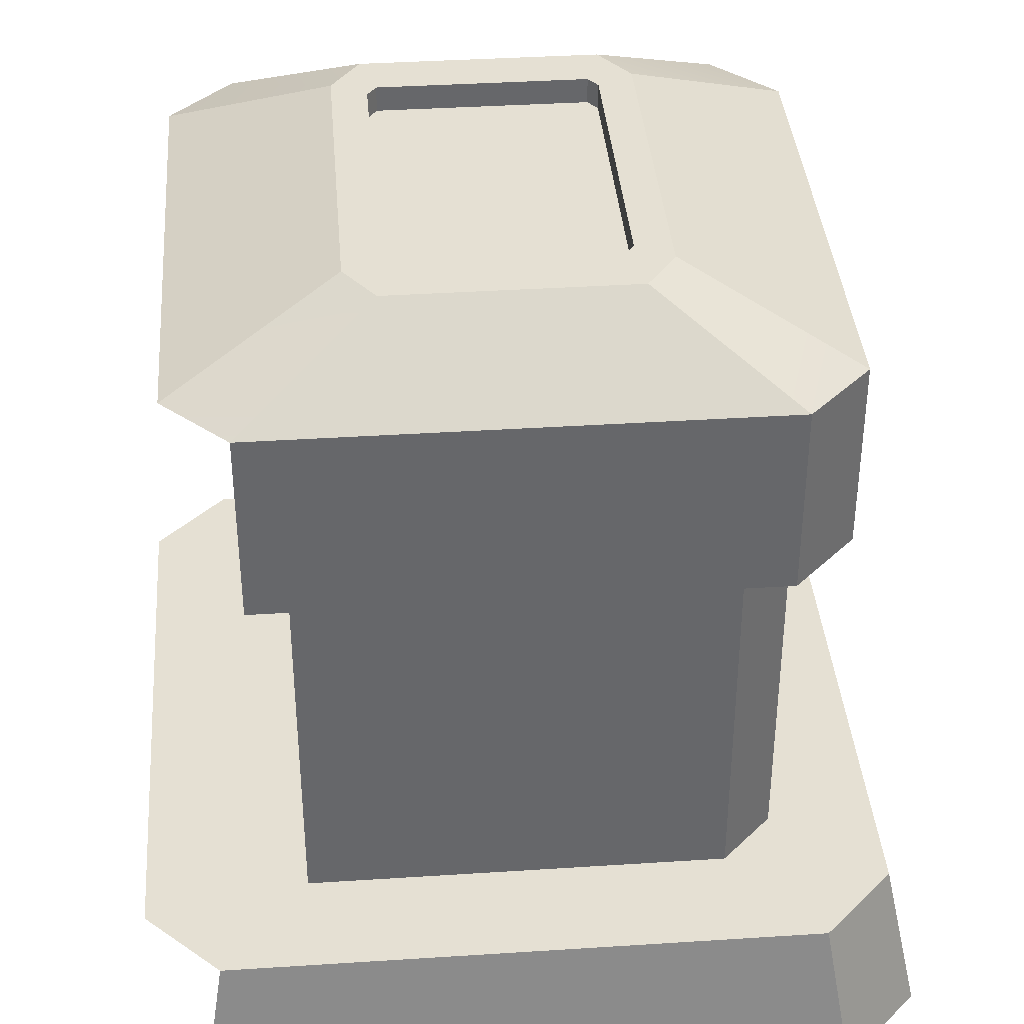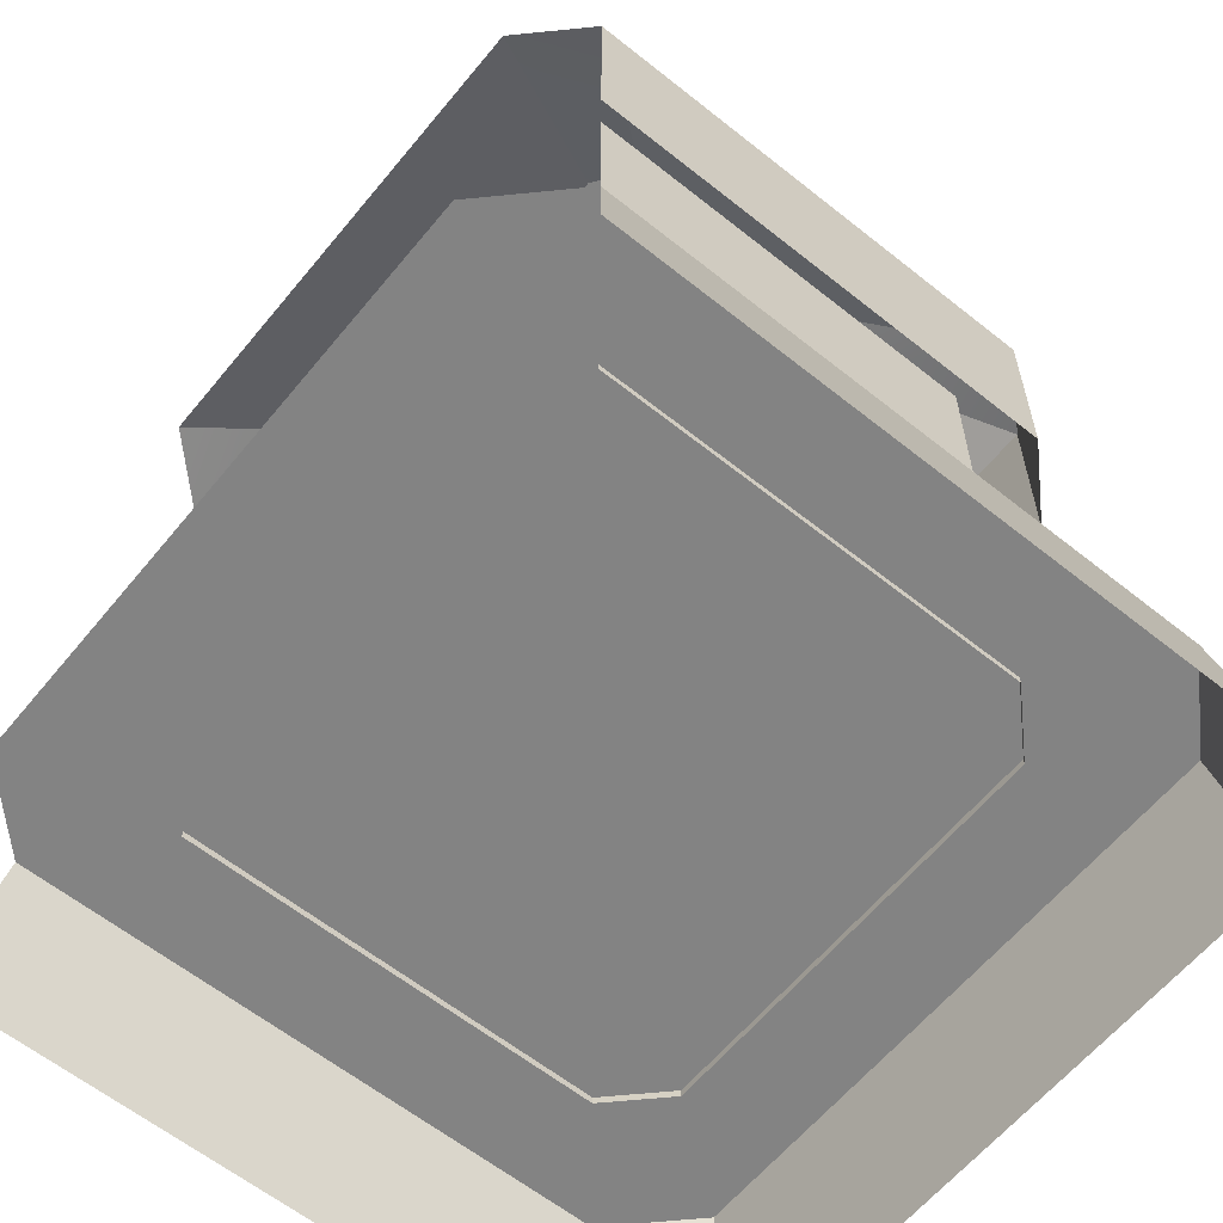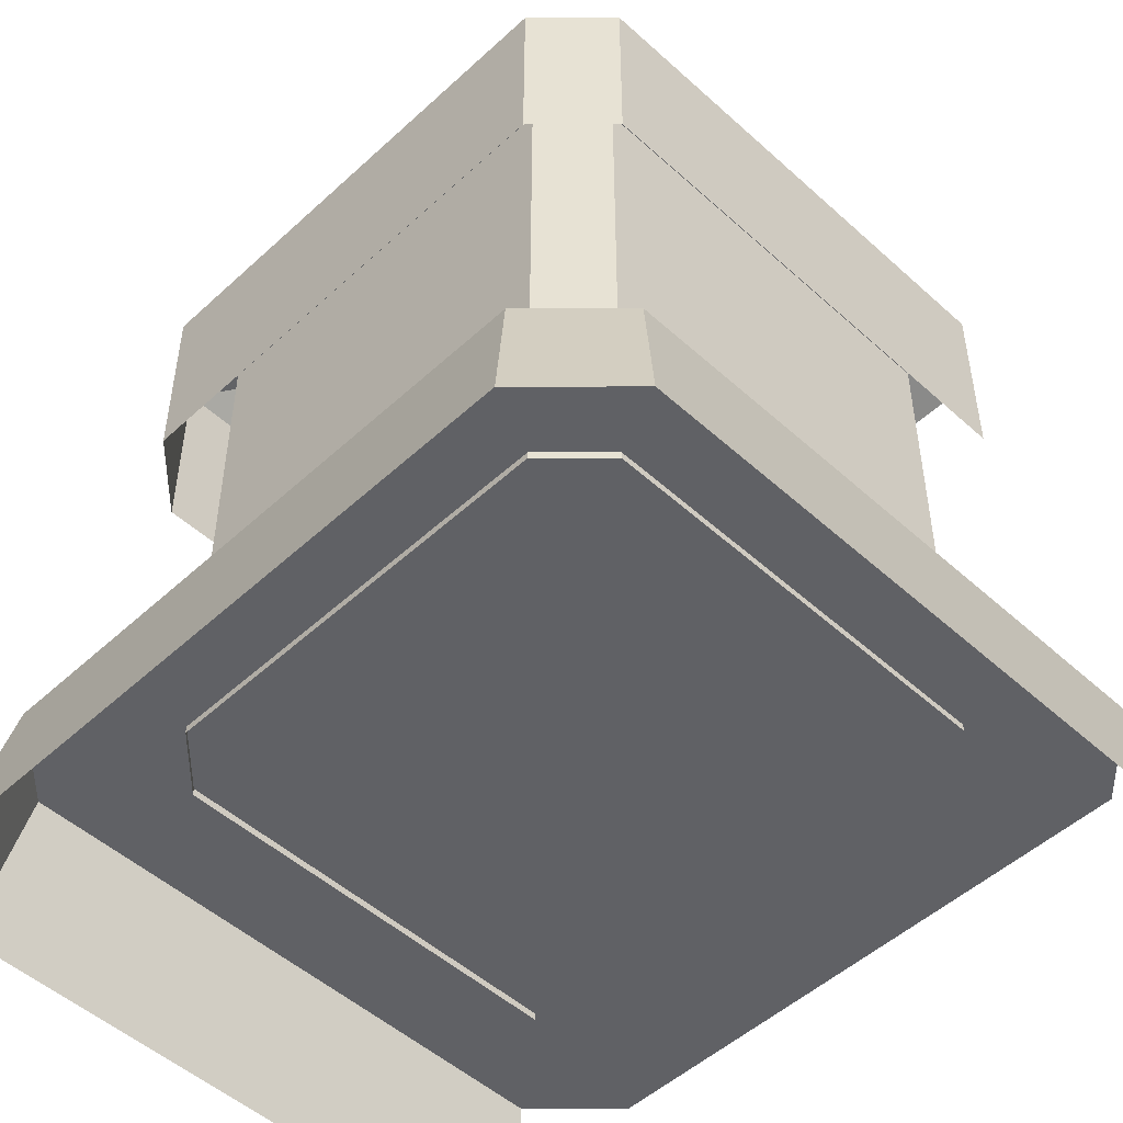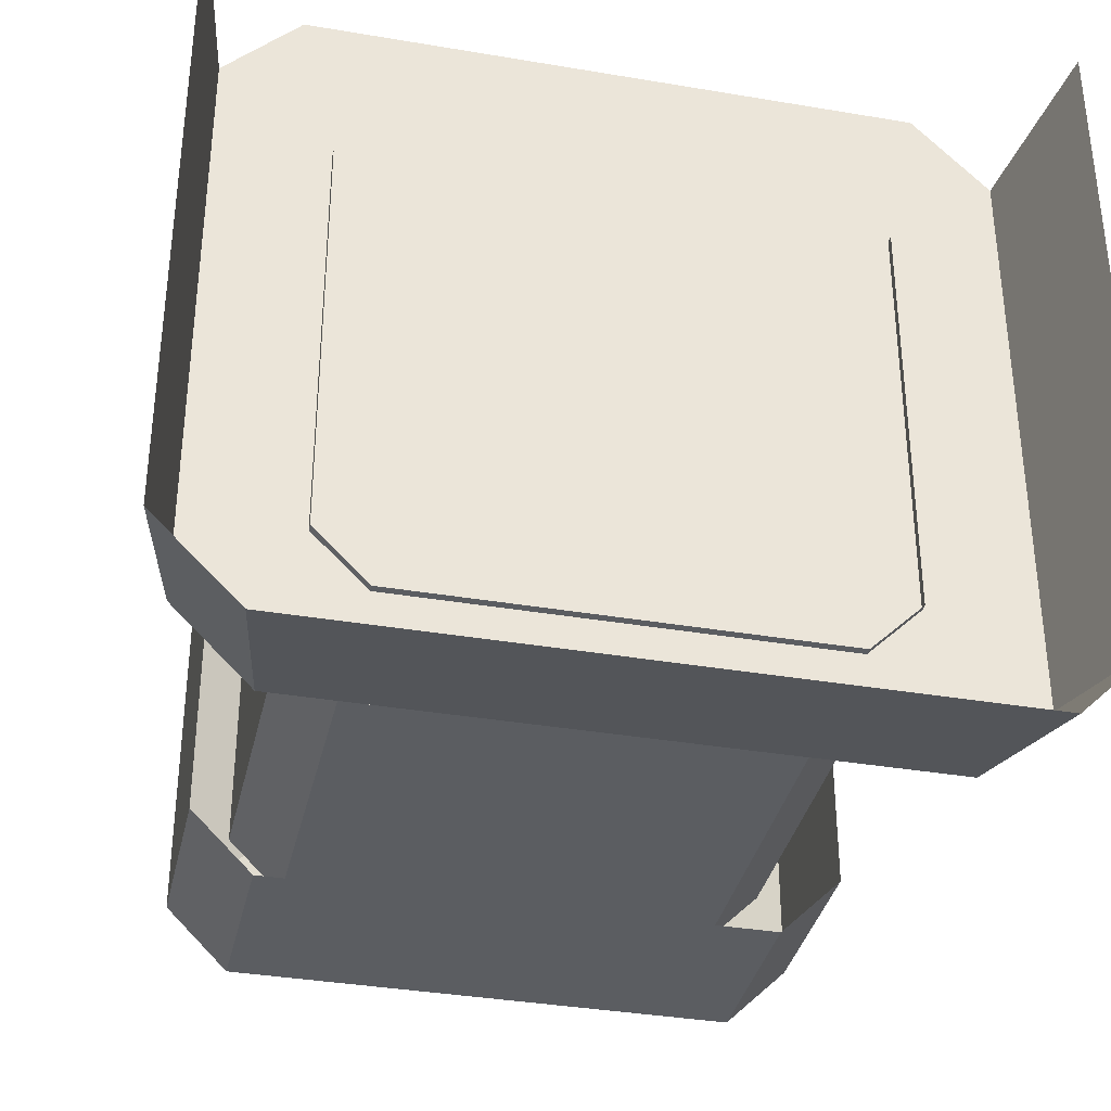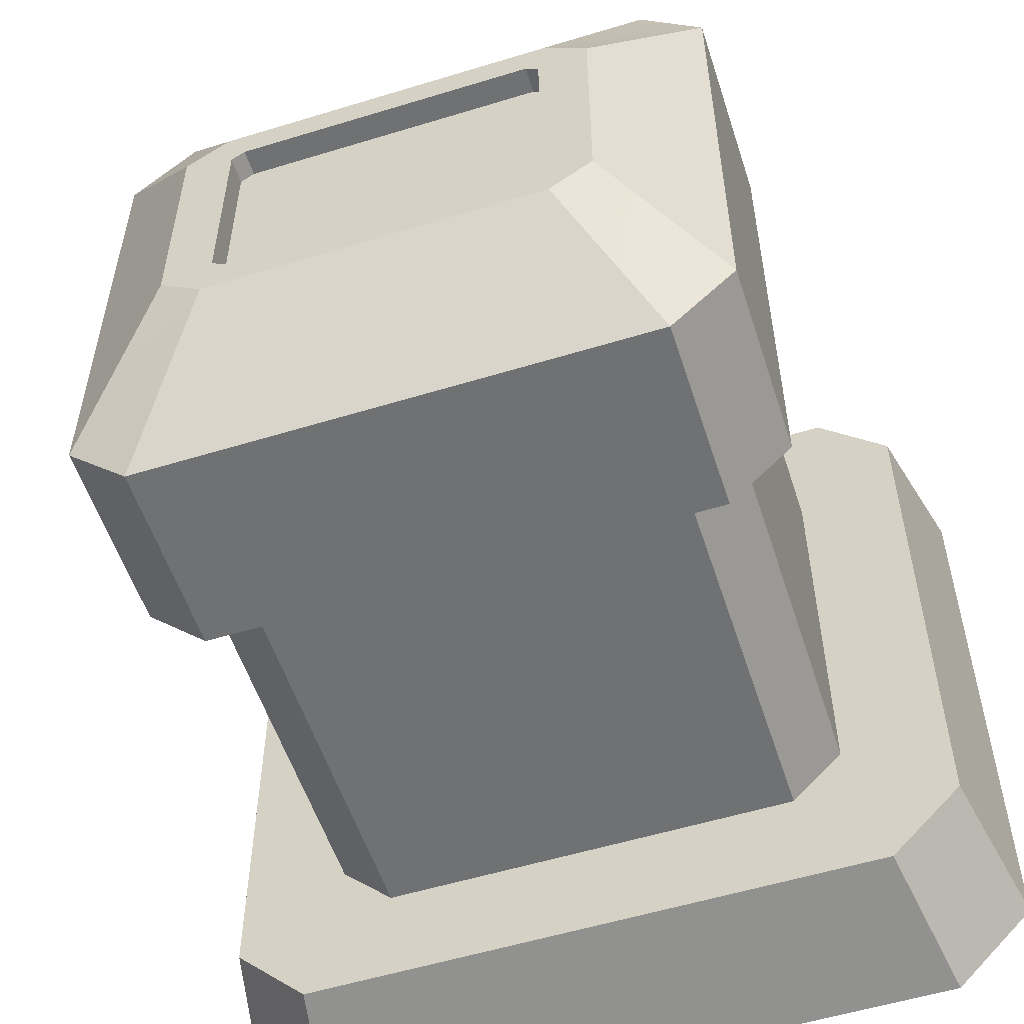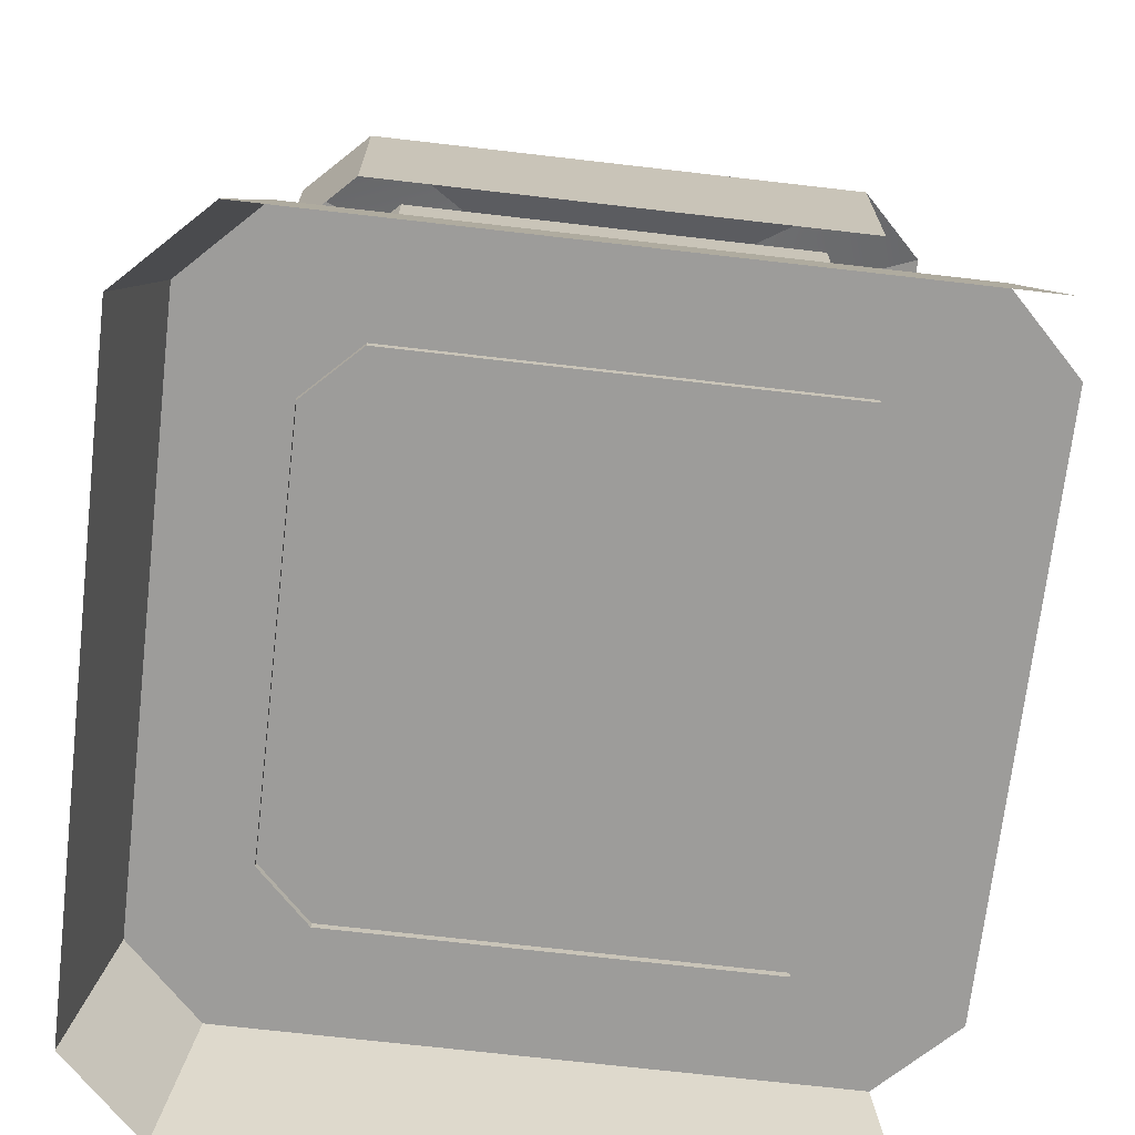
<metadata>
{"format":"obj","ext":"obj","renderer":"f3d","projection":"perspective","resolution":1024,"background":"white","views":[{"elev":38.2,"azim":85.3,"up":"+Y"},{"elev":-61.0,"azim":50.8,"up":"+Y"},{"elev":-50.2,"azim":-134.8,"up":"+Y"},{"elev":-35.9,"azim":-12.6,"up":"+Z"},{"elev":-55.2,"azim":-162.1,"up":"+Z"},{"elev":-70.3,"azim":-96.6,"up":"+Y"}]}
</metadata>
<code>
g [shop]door
v 0.1817 1.019 -0.02943
v 0.2589 1.019 -0.03591
v 0.1978 1.019 -0.01797
v 0.1817 1.019 -0.02943
v 0.207 1.019 -0.07275
v -0.1817 1.019 -0.02943
v -0.207 1.019 -0.07275
v -0.3703 0.1953 0.5741
v 0.4632 0.1953 0.4813
v 0.3703 0.1953 0.5741
v 0.3703 0.1953 -0.3522
v 0.4632 0.1953 -0.2593
v -0.4632 0.1953 -0.2593
v -0.4632 0.1953 0.4813
v -0.3703 0.1953 -0.3522
v 0.5035 1.333e-07 0.5135
v 0.4632 0.1953 -0.2593
v 0.5035 2.549e-07 -0.2916
v 0.4632 0.1953 0.4813
v 0.4025 2.701e-07 -0.3925
v -0.3703 0.1953 -0.3522
v -0.4025 2.701e-07 -0.3925
v 0.3703 0.1953 -0.3522
v -0.5035 2.549e-07 -0.2916
v -0.4632 0.1953 0.4813
v -0.5035 1.333e-07 0.5135
v -0.4632 0.1953 -0.2593
v 0.5035 2.549e-07 -0.2916
v 0.3703 0.1953 -0.3522
v 0.4025 2.701e-07 -0.3925
v 0.4632 0.1953 -0.2593
v -0.4025 2.701e-07 -0.3925
v -0.4632 0.1953 -0.2593
v -0.5035 2.549e-07 -0.2916
v -0.3703 0.1953 -0.3522
v 0.3275 0.1857 0.3728
v 0.3275 0.8341 -0.1509
v 0.3275 0.1857 -0.1509
v 0.3275 0.8341 0.3728
v 0.2619 0.1857 -0.2166
v -0.2619 0.8341 -0.2166
v -0.2619 0.1857 -0.2166
v 0.2619 0.8341 -0.2166
v -0.3275 0.1857 -0.1509
v -0.3275 0.8341 0.3728
v -0.3275 0.1857 0.3728
v -0.3275 0.8341 -0.1509
v 0.3275 0.1857 -0.1509
v 0.2619 0.8341 -0.2166
v 0.2619 0.1857 -0.2166
v 0.3275 0.8341 -0.1509
v -0.2619 0.1857 -0.2166
v -0.3275 0.8341 -0.1509
v -0.3275 0.1857 -0.1509
v -0.2619 0.8341 -0.2166
v -0.1817 0.9867 0.2514
v 0.1978 0.9867 0.2399
v 0.1817 0.9867 0.2514
v 0.1817 0.9867 -0.02943
v 0.1978 0.9867 -0.01797
v -0.1978 0.9867 -0.01797
v -0.1978 0.9867 0.2399
v -0.1817 0.9867 -0.02943
v -0.3101 0.9277 0.4989
v 0.207 1.019 0.2947
v 0.3101 0.9277 0.4989
v -0.207 1.019 0.2947
v 0.3879 0.9277 0.4211
v 0.2589 1.019 -0.03591
v 0.3879 0.9277 -0.1992
v 0.2589 1.019 0.2579
v 0.3101 0.9277 -0.277
v -0.207 1.019 -0.07275
v -0.3101 0.9277 -0.277
v 0.207 1.019 -0.07275
v -0.3879 0.9277 -0.1992
v -0.2589 1.019 0.2579
v -0.3879 0.9277 0.4211
v -0.2589 1.019 -0.03591
v 0.3101 0.9277 0.4989
v 0.2589 1.019 0.2579
v 0.3879 0.9277 0.4211
v 0.207 1.019 0.2947
v -0.207 1.019 0.2947
v -0.3879 0.9277 0.4211
v -0.2589 1.019 0.2579
v -0.3101 0.9277 0.4989
v 0.3879 0.9277 -0.1992
v 0.207 1.019 -0.07275
v 0.3101 0.9277 -0.277
v 0.2589 1.019 -0.03591
v -0.3101 0.9277 -0.277
v -0.2589 1.019 -0.03591
v -0.3879 0.9277 -0.1992
v -0.207 1.019 -0.07275
v -0.2589 1.019 0.2579
v -0.1817 1.019 0.2514
v -0.207 1.019 0.2947
v -0.1978 1.019 0.2399
v -0.207 1.019 0.2947
v 0.1817 1.019 0.2514
v 0.207 1.019 0.2947
v -0.1817 1.019 0.2514
v 0.207 1.019 0.2947
v 0.1978 1.019 0.2399
v 0.2589 1.019 0.2579
v 0.1817 1.019 0.2514
v 0.2589 1.019 0.2579
v 0.1978 1.019 -0.01797
v 0.2589 1.019 -0.03591
v 0.1978 1.019 0.2399
v -0.207 1.019 -0.07275
v -0.1978 1.019 -0.01797
v -0.2589 1.019 -0.03591
v -0.1817 1.019 -0.02943
v -0.2589 1.019 -0.03591
v -0.1978 1.019 0.2399
v -0.2589 1.019 0.2579
v -0.1978 1.019 -0.01797
v -0.1978 1.019 0.2399
v -0.1817 0.9867 0.2514
v -0.1817 1.019 0.2514
v -0.1978 0.9867 0.2399
v -0.1817 1.019 0.2514
v 0.1817 0.9867 0.2514
v 0.1817 1.019 0.2514
v -0.1817 0.9867 0.2514
v 0.1817 1.019 0.2514
v 0.1978 0.9867 0.2399
v 0.1978 1.019 0.2399
v 0.1817 0.9867 0.2514
v 0.1978 1.019 0.2399
v 0.1978 0.9867 -0.01797
v 0.1978 1.019 -0.01797
v 0.1978 0.9867 0.2399
v 0.1978 1.019 -0.01797
v 0.1817 0.9867 -0.02943
v 0.1817 1.019 -0.02943
v 0.1978 0.9867 -0.01797
v 0.1817 1.019 -0.02943
v -0.1817 0.9867 -0.02943
v -0.1817 1.019 -0.02943
v 0.1817 0.9867 -0.02943
v -0.1817 1.019 -0.02943
v -0.1978 0.9867 -0.01797
v -0.1978 1.019 -0.01797
v -0.1817 0.9867 -0.02943
v -0.1978 1.019 -0.01797
v -0.1978 0.9867 0.2399
v -0.1978 1.019 0.2399
v -0.1978 0.9867 -0.01797
v 0.3879 0.9277 -0.1992
v 0.3879 0.6891 0.4211
v 0.3879 0.9277 0.4211
v 0.3879 0.6891 -0.1992
v -0.3101 0.9277 -0.277
v 0.3101 0.6891 -0.277
v 0.3101 0.9277 -0.277
v -0.3101 0.6891 -0.277
v -0.3879 0.9277 0.4211
v -0.3879 0.6891 -0.1992
v -0.3879 0.9277 -0.1992
v -0.3879 0.6891 0.4211
v 0.3101 0.9277 -0.277
v 0.3879 0.6891 -0.1992
v 0.3879 0.9277 -0.1992
v 0.3101 0.6891 -0.277
v -0.3879 0.9277 -0.1992
v -0.3101 0.6891 -0.277
v -0.3101 0.9277 -0.277
v -0.3879 0.6891 -0.1992
g [shop]door_0
f 3 2 1
f 5 4 2
f 4 5 6
f 7 6 5
f 10 9 8
f 9 11 8
f 12 11 9
f 11 13 8
f 8 13 14
f 15 13 11
f 18 17 16
f 19 16 17
f 22 21 20
f 23 20 21
f 26 25 24
f 27 24 25
f 30 29 28
f 31 28 29
f 34 33 32
f 35 32 33
f 38 37 36
f 39 36 37
f 42 41 40
f 43 40 41
f 46 45 44
f 47 44 45
f 50 49 48
f 51 48 49
f 54 53 52
f 55 52 53
f 58 57 56
f 57 59 56
f 60 59 57
f 59 61 56
f 56 61 62
f 63 61 59
f 66 65 64
f 67 64 65
f 70 69 68
f 71 68 69
f 74 73 72
f 75 72 73
f 78 77 76
f 79 76 77
f 82 81 80
f 83 80 81
f 86 85 84
f 87 84 85
f 90 89 88
f 91 88 89
f 94 93 92
f 95 92 93
f 98 97 96
f 99 96 97
f 102 101 100
f 103 100 101
f 106 105 104
f 107 104 105
f 110 109 108
f 111 108 109
f 114 113 112
f 115 112 113
f 118 117 116
f 119 116 117
f 122 121 120
f 123 120 121
f 126 125 124
f 127 124 125
f 130 129 128
f 131 128 129
f 134 133 132
f 135 132 133
f 138 137 136
f 139 136 137
f 142 141 140
f 143 140 141
f 146 145 144
f 147 144 145
f 150 149 148
f 151 148 149
f 154 153 152
f 155 152 153
f 158 157 156
f 159 156 157
f 162 161 160
f 163 160 161
f 166 165 164
f 167 164 165
f 170 169 168
f 171 168 169

</code>
